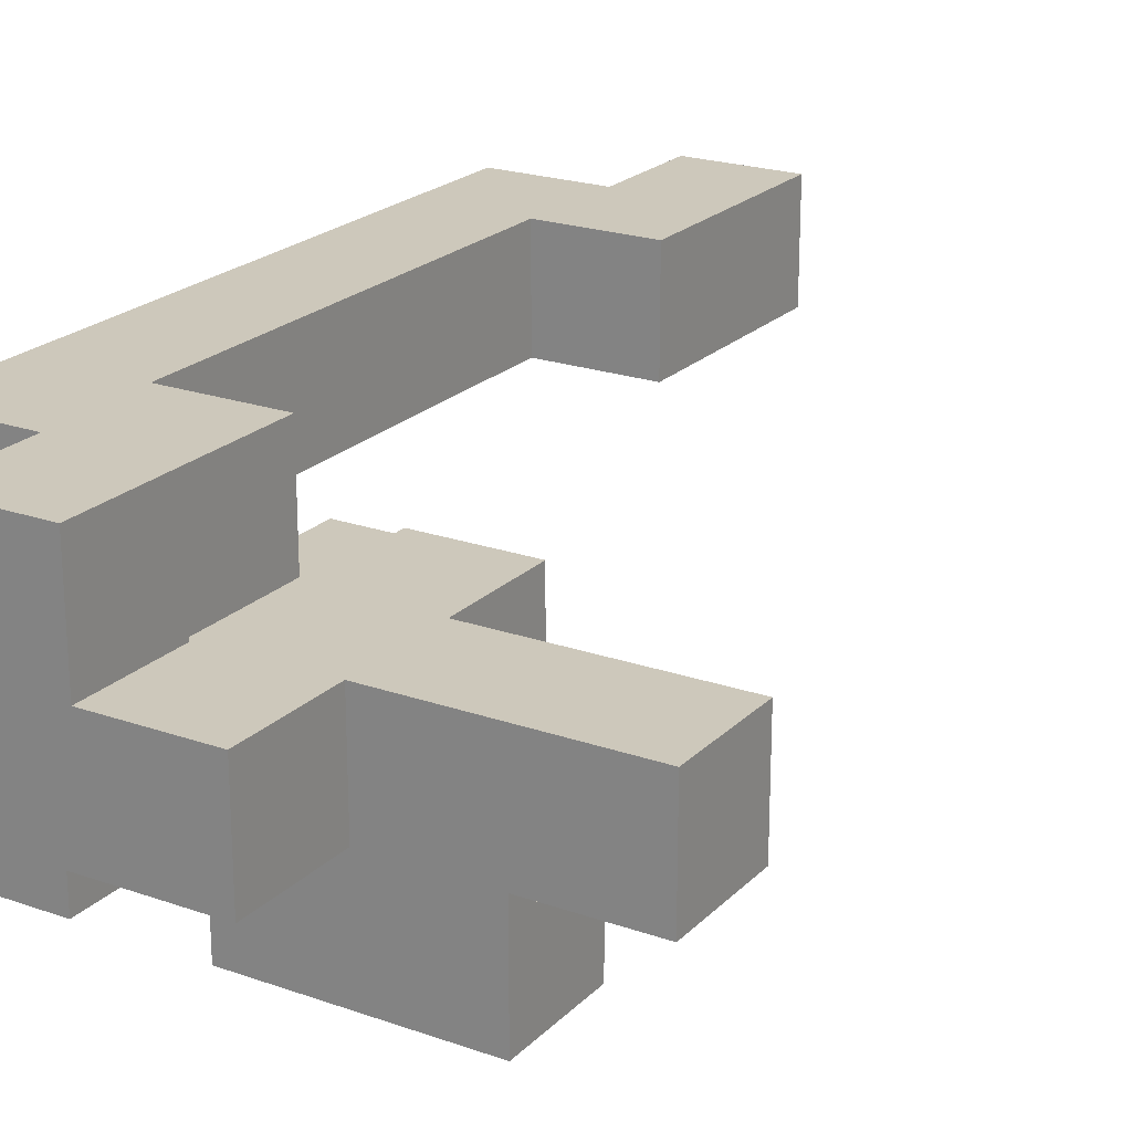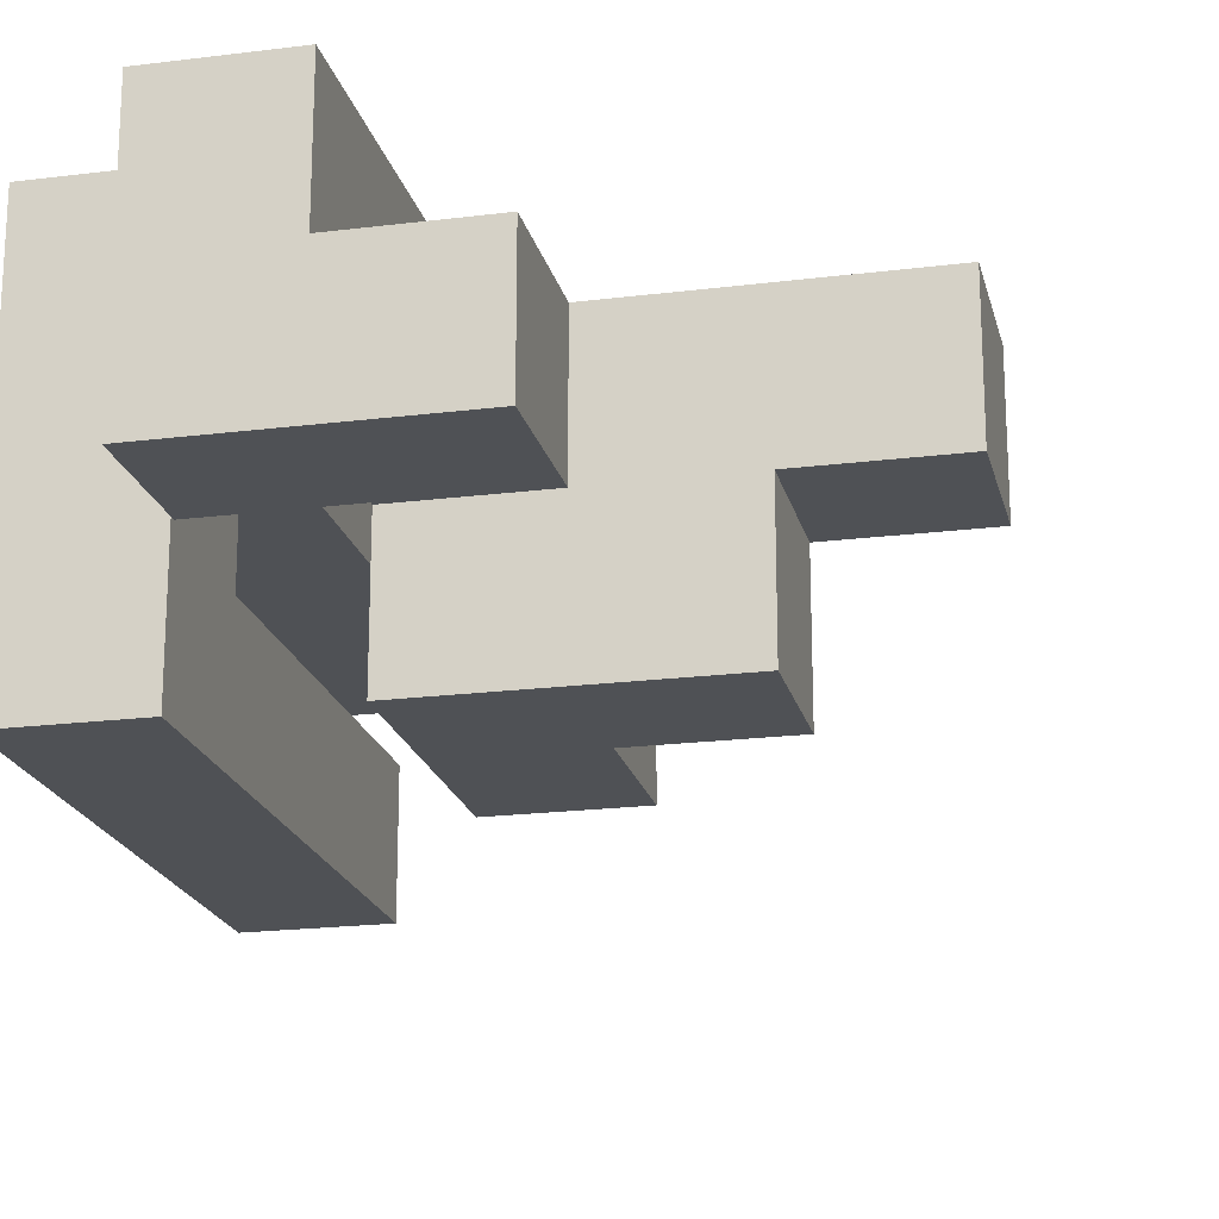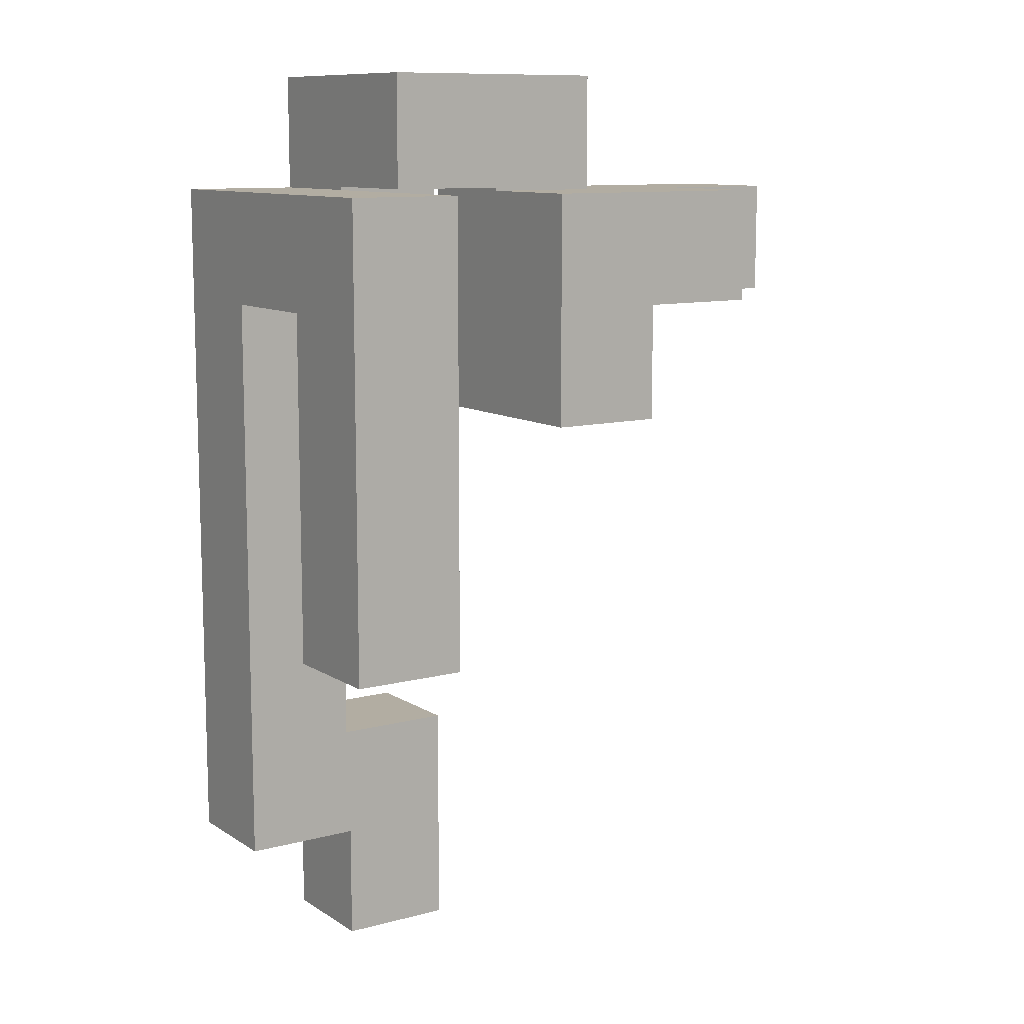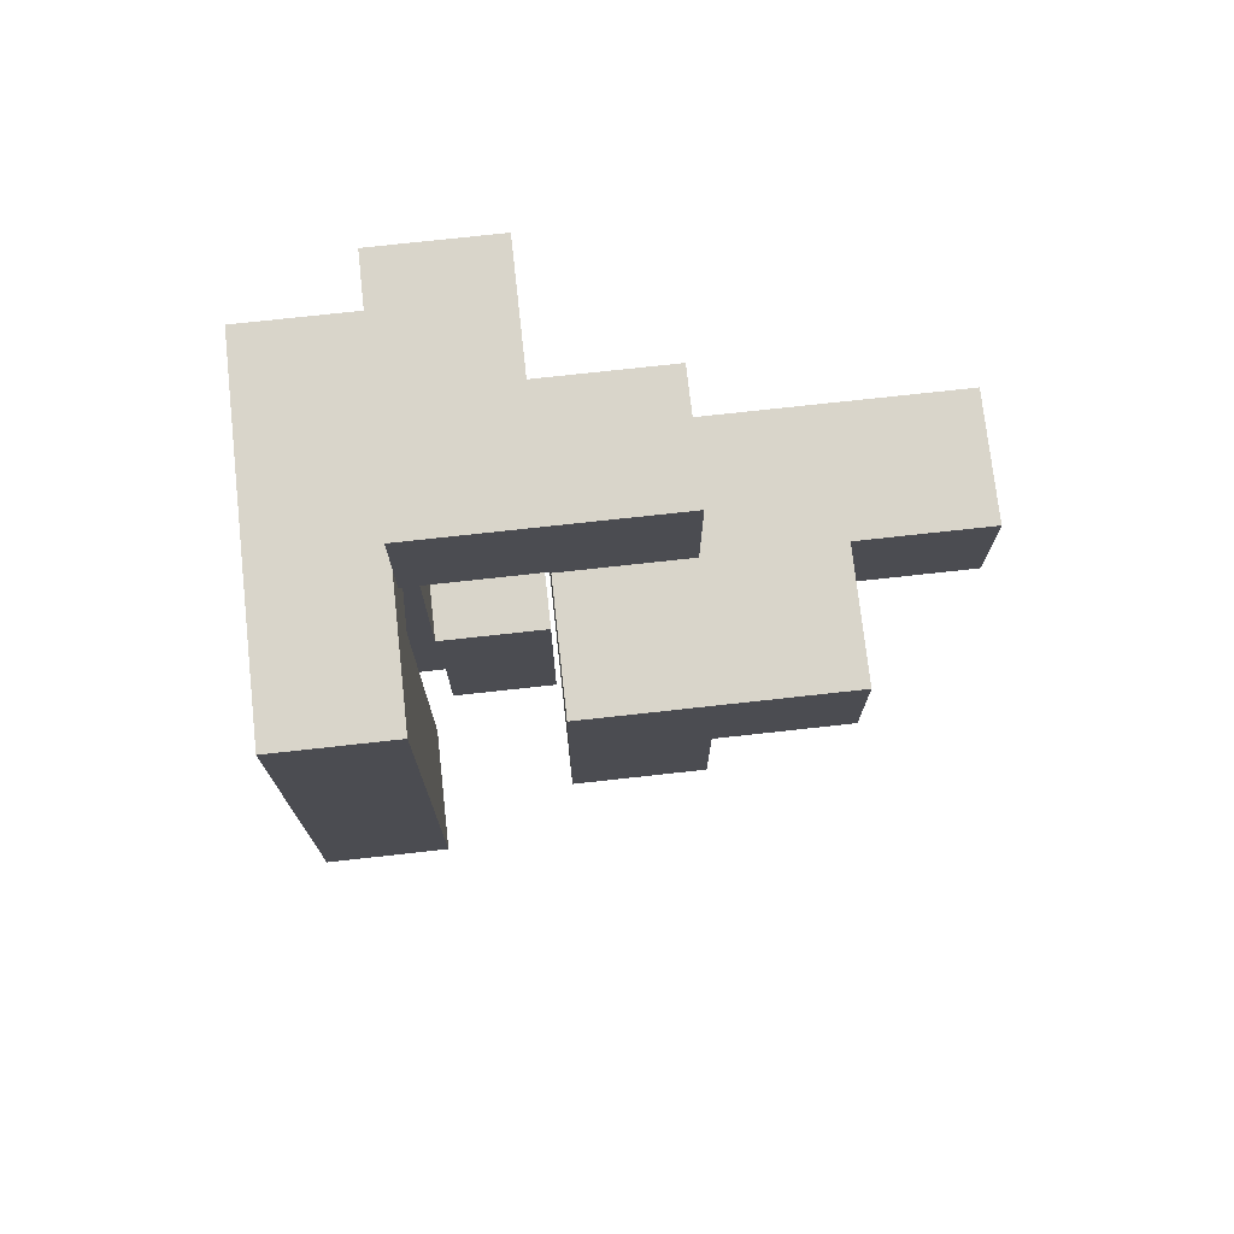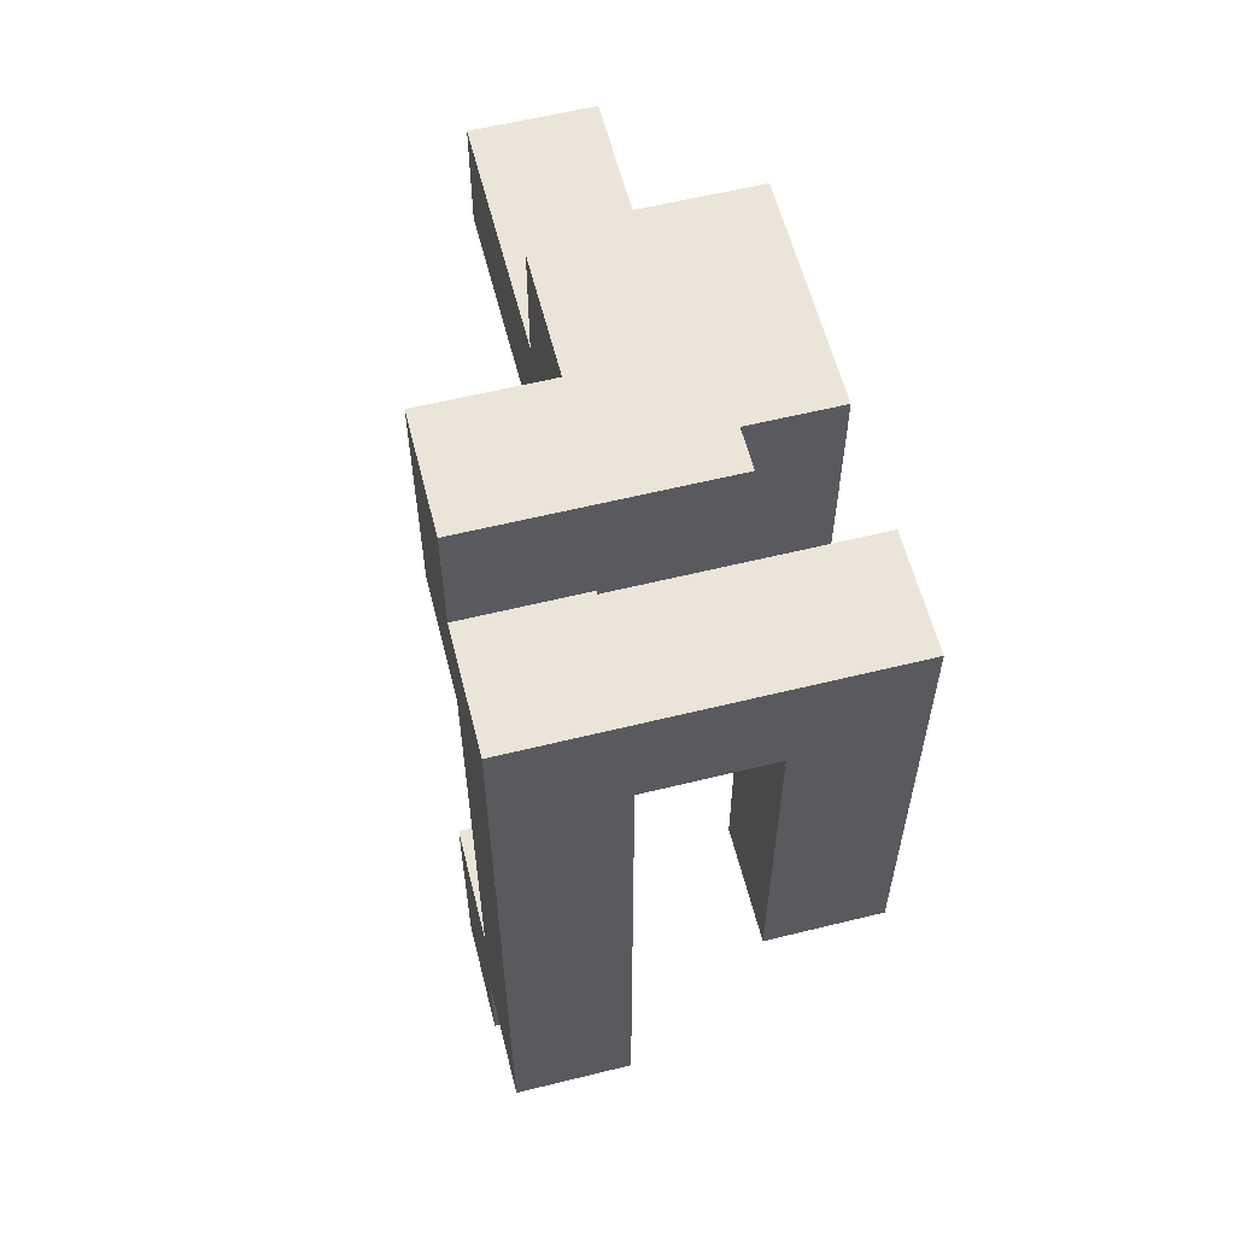
<metadata>
{"format":"obj","ext":"obj","renderer":"f3d","projection":"perspective","resolution":1024,"background":"white","views":[{"elev":21.9,"azim":-148.4,"up":"+Z"},{"elev":-20.1,"azim":-167.0,"up":"+Z"},{"elev":10.6,"azim":146.4,"up":"+Y"},{"elev":74.4,"azim":173.7,"up":"+Y"},{"elev":59.4,"azim":75.8,"up":"+Y"}]}
</metadata>
<code>
v 0.7535 -0.2465 -0.3715
v 0.7535 -0.2465 -0.1285
v 0.7535 -0.0035 -0.1285
v 0.7535 -0.0035 -0.3715
v 0.7535 0 -0.1285
v 0.7535 0 -0.3715
v 0.9965 -0.2465 -0.3715
v 0.9965 -0.0035 -0.3715
v 0.9965 -0.0035 -0.1285
v 0.9965 -0.2465 -0.1285
v 0.9965 0 -0.3715
v 0.9965 0 -0.1285
v 0.7535 0.0035 -0.1285
v 0.7535 0.0035 -0.3715
v 0.7535 0.2465 -0.1285
v 0.7535 0.2465 -0.3715
v 0.7535 0.25 -0.1285
v 0.7535 0.25 -0.3715
v 0.9965 0.0035 -0.3715
v 0.9965 0.0035 -0.1285
v 0.9965 0.2465 -0.3715
v 0.9965 0.2465 -0.1285
v 0.9965 0.25 -0.3715
v 0.9965 0.25 -0.1285
v 0.2535 0.2535 -0.3715
v 0.2535 0.2535 -0.1285
v 0.2535 0.4965 -0.1285
v 0.2535 0.4965 -0.3715
v 0.2535 0.5 -0.1285
v 0.2535 0.5 -0.3715
v 0.2535 0.2535 -0.125
v 0.2535 0.4965 -0.125
v 0.2535 0.5 -0.125
v 0.4965 0.2535 -0.3715
v 0.4965 0.4965 -0.3715
v 0.4965 0.4965 -0.1285
v 0.4965 0.2535 -0.1285
v 0.4965 0.5 -0.3715
v 0.4965 0.5 -0.1285
v 0.4965 0.4965 -0.125
v 0.4965 0.2535 -0.125
v 0.4965 0.5 -0.125
v 0.7535 0.2535 -0.1285
v 0.7535 0.2535 -0.3715
v 0.7535 0.4965 -0.1285
v 0.7535 0.4965 -0.3715
v 0.7535 0.5 -0.1285
v 0.7535 0.5 -0.3715
v 0.9965 0.2535 -0.3715
v 0.9965 0.2535 -0.1285
v 0.9965 0.4965 -0.3715
v 0.9965 0.4965 -0.1285
v 0.9965 0.5 -0.3715
v 0.9965 0.5 -0.1285
v 0.0035 0.5035 -0.3715
v 0.0035 0.5035 -0.1285
v 0.0035 0.7465 -0.1285
v 0.0035 0.7465 -0.3715
v 0.0035 0.5035 -0.125
v 0.0035 0.7465 -0.125
v 0.2465 0.5035 -0.3715
v 0.2465 0.5035 -0.1285
v 0.2465 0.5035 -0.125
v 0.25 0.5035 -0.3715
v 0.25 0.5035 -0.1285
v 0.25 0.5035 -0.125
v 0.2465 0.7465 -0.1285
v 0.2465 0.7465 -0.3715
v 0.2465 0.7465 -0.125
v 0.25 0.7465 -0.1285
v 0.25 0.7465 -0.3715
v 0.25 0.7465 -0.125
v 0.2535 0.5035 -0.1285
v 0.2535 0.5035 -0.3715
v 0.2535 0.5035 -0.125
v 0.4965 0.5035 -0.3715
v 0.4965 0.5035 -0.1285
v 0.4965 0.7465 -0.3715
v 0.4965 0.7465 -0.1285
v 0.4965 0.5035 -0.125
v 0.4965 0.7465 -0.125
v 0.2535 0.7465 -0.1285
v 0.2535 0.7465 -0.3715
v 0.2535 0.7465 -0.125
v 0.7535 0.5035 -0.1285
v 0.7535 0.5035 -0.3715
v 0.7535 0.7465 -0.1285
v 0.7535 0.7465 -0.3715
v 0.7535 0.5035 -0.125
v 0.7535 0.7465 -0.125
v 0.9965 0.5035 -0.3715
v 0.9965 0.5035 -0.1285
v 0.9965 0.7465 -0.3715
v 0.9965 0.7465 -0.1285
v 0.9965 0.7465 -0.125
v 0.9965 0.5035 -0.125
v 0.2535 0.2535 -0.1215
v 0.2535 0.4965 -0.1215
v 0.2535 0.5 -0.1215
v 0.2535 0.2535 0.1215
v 0.2535 0.4965 0.1215
v 0.2535 0.5 0.1215
v 0.4965 0.4965 -0.1215
v 0.4965 0.2535 -0.1215
v 0.4965 0.5 -0.1215
v 0.4965 0.4965 0.1215
v 0.4965 0.2535 0.1215
v 0.4965 0.5 0.1215
v -0.2465 0.5035 -0.1215
v -0.2465 0.5035 0.1215
v -0.2465 0.7465 0.1215
v -0.2465 0.7465 -0.1215
v -0.0035 0.5035 -0.1215
v -0.0035 0.5035 0.1215
v 0 0.5035 -0.1215
v 0 0.5035 0.1215
v -0.0035 0.7465 0.1215
v -0.0035 0.7465 -0.1215
v 0 0.7465 0.1215
v 0 0.7465 -0.1215
v 0.0035 0.5035 -0.1215
v 0.0035 0.7465 -0.1215
v 0.0035 0.5035 0.1215
v 0.2465 0.5035 -0.1215
v 0.2465 0.5035 0.1215
v 0.25 0.5035 -0.1215
v 0.25 0.5035 0.1215
v 0.0035 0.7465 0.1215
v 0.2465 0.7465 -0.1215
v 0.2465 0.7465 0.1215
v 0.25 0.7465 -0.1215
v 0.25 0.7465 0.1215
v 0.2535 0.5035 -0.1215
v 0.2535 0.5035 0.1215
v 0.2535 0.7465 -0.1215
v 0.2535 0.7465 0.1215
v 0.2535 0.75 0.1215
v 0.2535 0.75 -0.1215
v 0.4965 0.5035 -0.1215
v 0.4965 0.7465 -0.1215
v 0.4965 0.5035 0.1215
v 0.4965 0.7465 0.1215
v 0.4965 0.75 -0.1215
v 0.4965 0.75 0.1215
v 0.7535 0.5035 -0.1215
v 0.7535 0.7465 -0.1215
v 0.7535 0.5035 0.1215
v 0.7535 0.7465 0.1215
v 0.7535 0.5035 0.125
v 0.7535 0.7465 0.125
v 0.9965 0.7465 -0.1215
v 0.9965 0.5035 -0.1215
v 0.9965 0.7465 0.1215
v 0.9965 0.5035 0.1215
v 0.9965 0.7465 0.125
v 0.9965 0.5035 0.125
v 0.2535 0.7535 0.1215
v 0.2535 0.7535 -0.1215
v 0.2535 0.9965 0.1215
v 0.2535 0.9965 -0.1215
v 0.4965 0.7535 -0.1215
v 0.4965 0.7535 0.1215
v 0.5 0.7535 -0.1215
v 0.5 0.7535 0.1215
v 0.4965 0.9965 0.1215
v 0.4965 0.9965 -0.1215
v 0.5 0.9965 0.1215
v 0.5 0.9965 -0.1215
v 0.5035 0.7535 0.1215
v 0.5035 0.7535 0.125
v 0.5035 0.9965 0.125
v 0.5035 0.9965 0.1215
v 0.7465 0.7535 -0.1215
v 0.7465 0.9965 -0.1215
v 0.7465 0.9965 0.1215
v 0.7465 0.7535 0.1215
v 0.7465 0.9965 0.125
v 0.7465 0.7535 0.125
v 0.5035 0.7535 -0.1215
v 0.5035 0.9965 -0.1215
v 0.5035 -0.9965 0.1285
v 0.5035 -0.9965 0.3715
v 0.5035 -0.7535 0.3715
v 0.5035 -0.7535 0.1285
v 0.5035 -0.75 0.3715
v 0.5035 -0.75 0.1285
v 0.7465 -0.9965 0.1285
v 0.7465 -0.7535 0.1285
v 0.7465 -0.7535 0.3715
v 0.7465 -0.9965 0.3715
v 0.7465 -0.75 0.1285
v 0.7465 -0.75 0.3715
v 0.5035 -0.7465 0.3715
v 0.5035 -0.7465 0.1285
v 0.5035 -0.5035 0.3715
v 0.5035 -0.5035 0.1285
v 0.7465 -0.7465 0.1285
v 0.7465 -0.7465 0.3715
v 0.75 -0.7465 0.1285
v 0.75 -0.7465 0.3715
v 0.7465 -0.5035 0.3715
v 0.7465 -0.5035 0.1285
v 0.75 -0.5035 0.3715
v 0.75 -0.5035 0.1285
v 0.7535 -0.5035 0.1285
v 0.7535 -0.5035 0.3715
v 0.7535 -0.5 0.3715
v 0.7535 -0.5 0.1285
v 0.9965 -0.7465 0.1285
v 0.9965 -0.5035 0.1285
v 0.9965 -0.5035 0.3715
v 0.9965 -0.7465 0.3715
v 0.9965 -0.5 0.1285
v 0.9965 -0.5 0.3715
v 0.7535 -0.7465 0.1285
v 0.7535 -0.7465 0.3715
v 0.7535 -0.4965 0.3715
v 0.7535 -0.4965 0.1285
v 0.7535 -0.2535 0.3715
v 0.7535 -0.2535 0.1285
v 0.7535 -0.25 0.3715
v 0.7535 -0.25 0.1285
v 0.9965 -0.4965 0.1285
v 0.9965 -0.4965 0.3715
v 0.9965 -0.2535 0.1285
v 0.9965 -0.2535 0.3715
v 0.9965 -0.25 0.1285
v 0.9965 -0.25 0.3715
v 0.7535 -0.2465 0.3715
v 0.7535 -0.2465 0.1285
v 0.7535 -0.0035 0.3715
v 0.7535 -0.0035 0.1285
v 0.7535 0 0.3715
v 0.7535 0 0.1285
v 0.9965 -0.2465 0.1285
v 0.9965 -0.2465 0.3715
v 0.9965 -0.0035 0.1285
v 0.9965 -0.0035 0.3715
v 0.9965 0 0.1285
v 0.9965 0 0.3715
v 0.7535 0.0035 0.3715
v 0.7535 0.0035 0.1285
v 0.7535 0.2465 0.3715
v 0.7535 0.2465 0.1285
v 0.7535 0.25 0.3715
v 0.7535 0.25 0.1285
v 0.9965 0.0035 0.1285
v 0.9965 0.0035 0.3715
v 0.9965 0.2465 0.1285
v 0.9965 0.2465 0.3715
v 0.9965 0.25 0.1285
v 0.9965 0.25 0.3715
v 0.7535 0.2535 0.3715
v 0.7535 0.2535 0.1285
v 0.7535 0.4965 0.3715
v 0.7535 0.4965 0.1285
v 0.7535 0.5 0.3715
v 0.7535 0.5 0.1285
v 0.9965 0.2535 0.1285
v 0.9965 0.2535 0.3715
v 0.9965 0.4965 0.1285
v 0.9965 0.4965 0.3715
v 0.9965 0.5 0.1285
v 0.9965 0.5 0.3715
v 0.5035 0.5035 0.1285
v 0.5035 0.5035 0.3715
v 0.5035 0.7465 0.3715
v 0.5035 0.7465 0.1285
v 0.5035 0.75 0.3715
v 0.5035 0.75 0.1285
v 0.7465 0.7465 0.1285
v 0.7465 0.75 0.1285
v 0.7465 0.75 0.3715
v 0.7465 0.7465 0.3715
v 0.7465 0.5035 0.1285
v 0.7465 0.5035 0.3715
v 0.75 0.5035 0.1285
v 0.75 0.5035 0.3715
v 0.75 0.7465 0.3715
v 0.75 0.7465 0.1285
v 0.7535 0.5035 0.1285
v 0.7535 0.7465 0.1285
v 0.7535 0.5035 0.3715
v 0.9965 0.7465 0.1285
v 0.9965 0.5035 0.1285
v 0.9965 0.5035 0.3715
v 0.9965 0.7465 0.3715
v 0.7535 0.7465 0.3715
v 0.5035 0.7535 0.1285
v 0.5035 0.9965 0.1285
v 0.5035 0.7535 0.3715
v 0.5035 0.9965 0.3715
v 0.7465 0.9965 0.1285
v 0.7465 0.7535 0.1285
v 0.7465 0.7535 0.3715
v 0.7465 0.9965 0.3715
f 1 2 3 4
f 4 3 5 6
f 7 8 9 10
f 8 11 12 9
f 1 7 10 2
f 1 4 8 7
f 4 6 11 8
f 2 10 9 3
f 3 9 12 5
f 6 5 13 14
f 14 13 15 16
f 16 15 17 18
f 11 19 20 12
f 19 21 22 20
f 21 23 24 22
f 6 14 19 11
f 14 16 21 19
f 16 18 23 21
f 5 12 20 13
f 13 20 22 15
f 15 22 24 17
f 25 26 27 28
f 28 27 29 30
f 26 31 32 27
f 27 32 33 29
f 34 35 36 37
f 35 38 39 36
f 37 36 40 41
f 36 39 42 40
f 25 34 37 26
f 26 37 41 31
f 25 28 35 34
f 28 30 38 35
f 18 17 43 44
f 44 43 45 46
f 46 45 47 48
f 23 49 50 24
f 49 51 52 50
f 51 53 54 52
f 18 44 49 23
f 44 46 51 49
f 46 48 53 51
f 17 24 50 43
f 43 50 52 45
f 45 52 54 47
f 55 56 57 58
f 56 59 60 57
f 55 61 62 56
f 56 62 63 59
f 61 64 65 62
f 62 65 66 63
f 58 57 67 68
f 57 60 69 67
f 68 67 70 71
f 67 69 72 70
f 55 58 68 61
f 61 68 71 64
f 30 29 73 74
f 29 33 75 73
f 38 76 77 39
f 76 78 79 77
f 39 77 80 42
f 77 79 81 80
f 64 74 73 65
f 65 73 75 66
f 71 70 82 83
f 70 72 84 82
f 83 82 79 78
f 82 84 81 79
f 30 74 76 38
f 64 71 83 74
f 74 83 78 76
f 48 47 85 86
f 86 85 87 88
f 85 89 90 87
f 53 91 92 54
f 91 93 94 92
f 92 94 95 96
f 85 92 96 89
f 88 87 94 93
f 87 90 95 94
f 48 86 91 53
f 86 88 93 91
f 47 54 92 85
f 31 97 98 32
f 32 98 99 33
f 97 100 101 98
f 98 101 102 99
f 41 40 103 104
f 40 42 105 103
f 104 103 106 107
f 103 105 108 106
f 31 41 104 97
f 97 104 107 100
f 100 107 106 101
f 101 106 108 102
f 109 110 111 112
f 109 113 114 110
f 113 115 116 114
f 112 111 117 118
f 118 117 119 120
f 109 112 118 113
f 113 118 120 115
f 110 114 117 111
f 114 116 119 117
f 59 121 122 60
f 115 121 123 116
f 59 63 124 121
f 121 124 125 123
f 63 66 126 124
f 124 126 127 125
f 120 119 128 122
f 60 122 129 69
f 122 128 130 129
f 69 129 131 72
f 129 130 132 131
f 115 120 122 121
f 116 123 128 119
f 123 125 130 128
f 125 127 132 130
f 33 99 133 75
f 99 102 134 133
f 135 136 137 138
f 42 80 139 105
f 80 81 140 139
f 105 139 141 108
f 139 140 142 141
f 140 143 144 142
f 66 75 133 126
f 126 133 134 127
f 72 131 135 84
f 131 132 136 135
f 84 135 140 81
f 135 138 143 140
f 102 108 141 134
f 127 134 136 132
f 134 141 142 136
f 136 142 144 137
f 89 145 146 90
f 145 147 148 146
f 147 149 150 148
f 96 95 151 152
f 152 151 153 154
f 154 153 155 156
f 89 96 152 145
f 145 152 154 147
f 147 154 156 149
f 90 146 151 95
f 146 148 153 151
f 148 150 155 153
f 138 137 157 158
f 158 157 159 160
f 143 161 162 144
f 161 163 164 162
f 160 159 165 166
f 166 165 167 168
f 138 158 161 143
f 158 160 166 161
f 161 166 168 163
f 137 144 162 157
f 157 162 165 159
f 162 164 167 165
f 169 170 171 172
f 173 174 175 176
f 176 175 177 178
f 163 179 169 164
f 179 173 176 169
f 169 176 178 170
f 168 167 172 180
f 180 172 175 174
f 172 171 177 175
f 163 168 180 179
f 179 180 174 173
f 164 169 172 167
f 181 182 183 184
f 184 183 185 186
f 187 188 189 190
f 188 191 192 189
f 181 187 190 182
f 181 184 188 187
f 184 186 191 188
f 182 190 189 183
f 183 189 192 185
f 186 185 193 194
f 194 193 195 196
f 191 197 198 192
f 197 199 200 198
f 196 195 201 202
f 202 201 203 204
f 186 194 197 191
f 194 196 202 197
f 197 202 204 199
f 185 192 198 193
f 193 198 201 195
f 198 200 203 201
f 205 206 207 208
f 209 210 211 212
f 210 213 214 211
f 199 215 216 200
f 215 209 212 216
f 204 203 206 205
f 199 204 205 215
f 215 205 210 209
f 205 208 213 210
f 200 216 206 203
f 216 212 211 206
f 206 211 214 207
f 208 207 217 218
f 218 217 219 220
f 220 219 221 222
f 213 223 224 214
f 223 225 226 224
f 225 227 228 226
f 208 218 223 213
f 218 220 225 223
f 220 222 227 225
f 207 214 224 217
f 217 224 226 219
f 219 226 228 221
f 222 221 229 230
f 230 229 231 232
f 232 231 233 234
f 227 235 236 228
f 235 237 238 236
f 237 239 240 238
f 222 230 235 227
f 230 232 237 235
f 232 234 239 237
f 221 228 236 229
f 229 236 238 231
f 231 238 240 233
f 234 233 241 242
f 242 241 243 244
f 244 243 245 246
f 239 247 248 240
f 247 249 250 248
f 249 251 252 250
f 234 242 247 239
f 242 244 249 247
f 244 246 251 249
f 233 240 248 241
f 241 248 250 243
f 243 250 252 245
f 246 245 253 254
f 254 253 255 256
f 256 255 257 258
f 251 259 260 252
f 259 261 262 260
f 261 263 264 262
f 246 254 259 251
f 254 256 261 259
f 256 258 263 261
f 245 252 260 253
f 253 260 262 255
f 255 262 264 257
f 265 266 267 268
f 268 267 269 270
f 271 272 273 274
f 265 275 276 266
f 275 277 278 276
f 271 274 279 280
f 265 268 271 275
f 275 271 280 277
f 268 270 272 271
f 266 276 274 267
f 276 278 279 274
f 267 274 273 269
f 149 281 282 150
f 258 257 283 281
f 156 155 284 285
f 263 285 286 264
f 285 284 287 286
f 277 281 283 278
f 149 156 285 281
f 280 279 288 282
f 150 282 284 155
f 282 288 287 284
f 258 281 285 263
f 277 280 282 281
f 257 264 286 283
f 278 283 288 279
f 283 286 287 288
f 170 289 290 171
f 270 269 291 289
f 289 291 292 290
f 178 177 293 294
f 272 294 295 273
f 294 293 296 295
f 170 178 294 289
f 171 290 293 177
f 290 292 296 293
f 270 289 294 272
f 269 273 295 291
f 291 295 296 292

</code>
